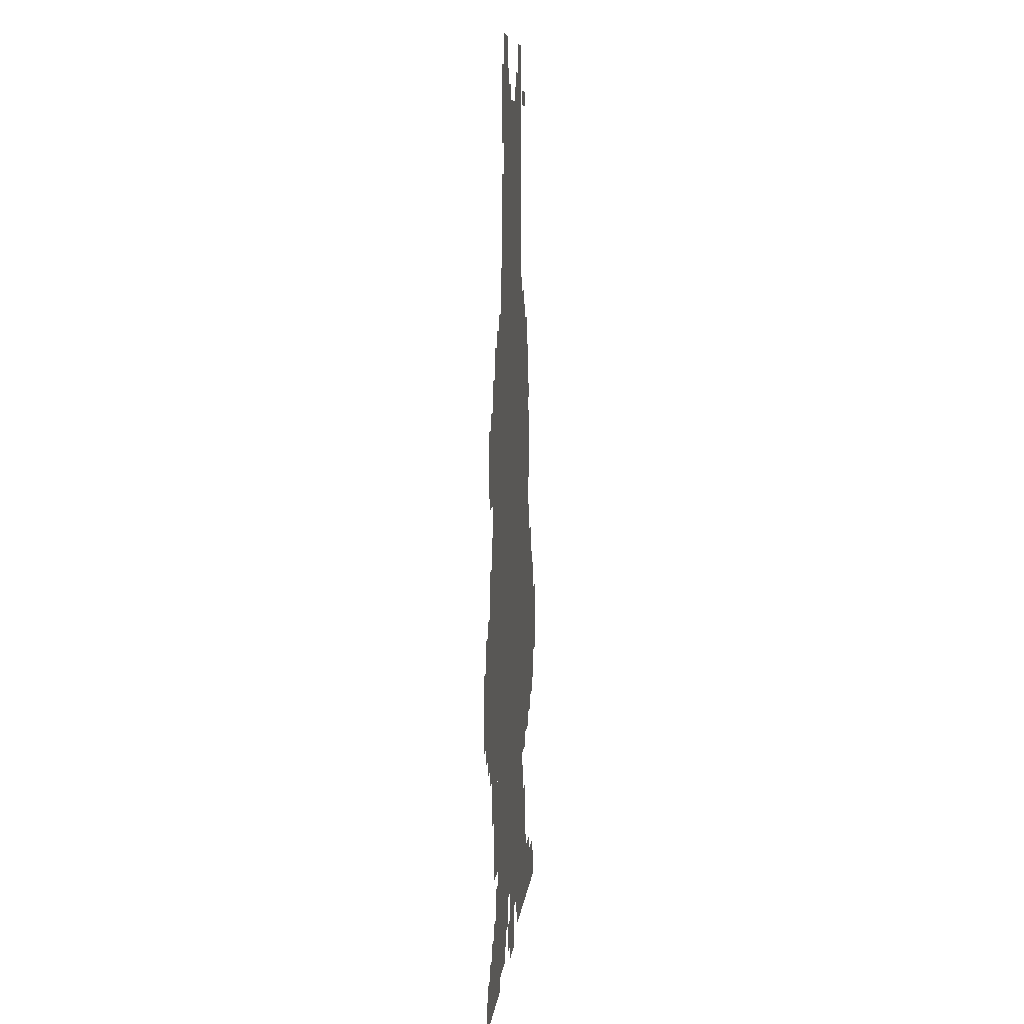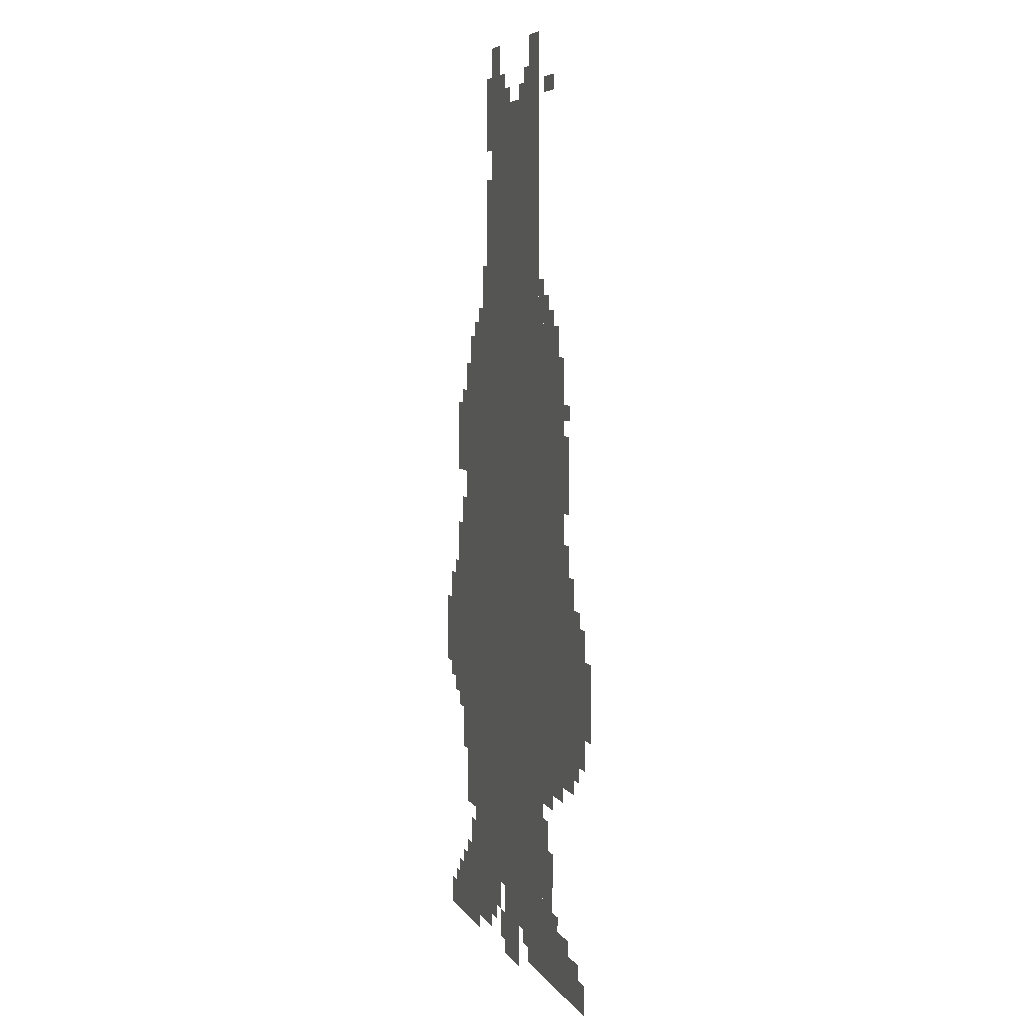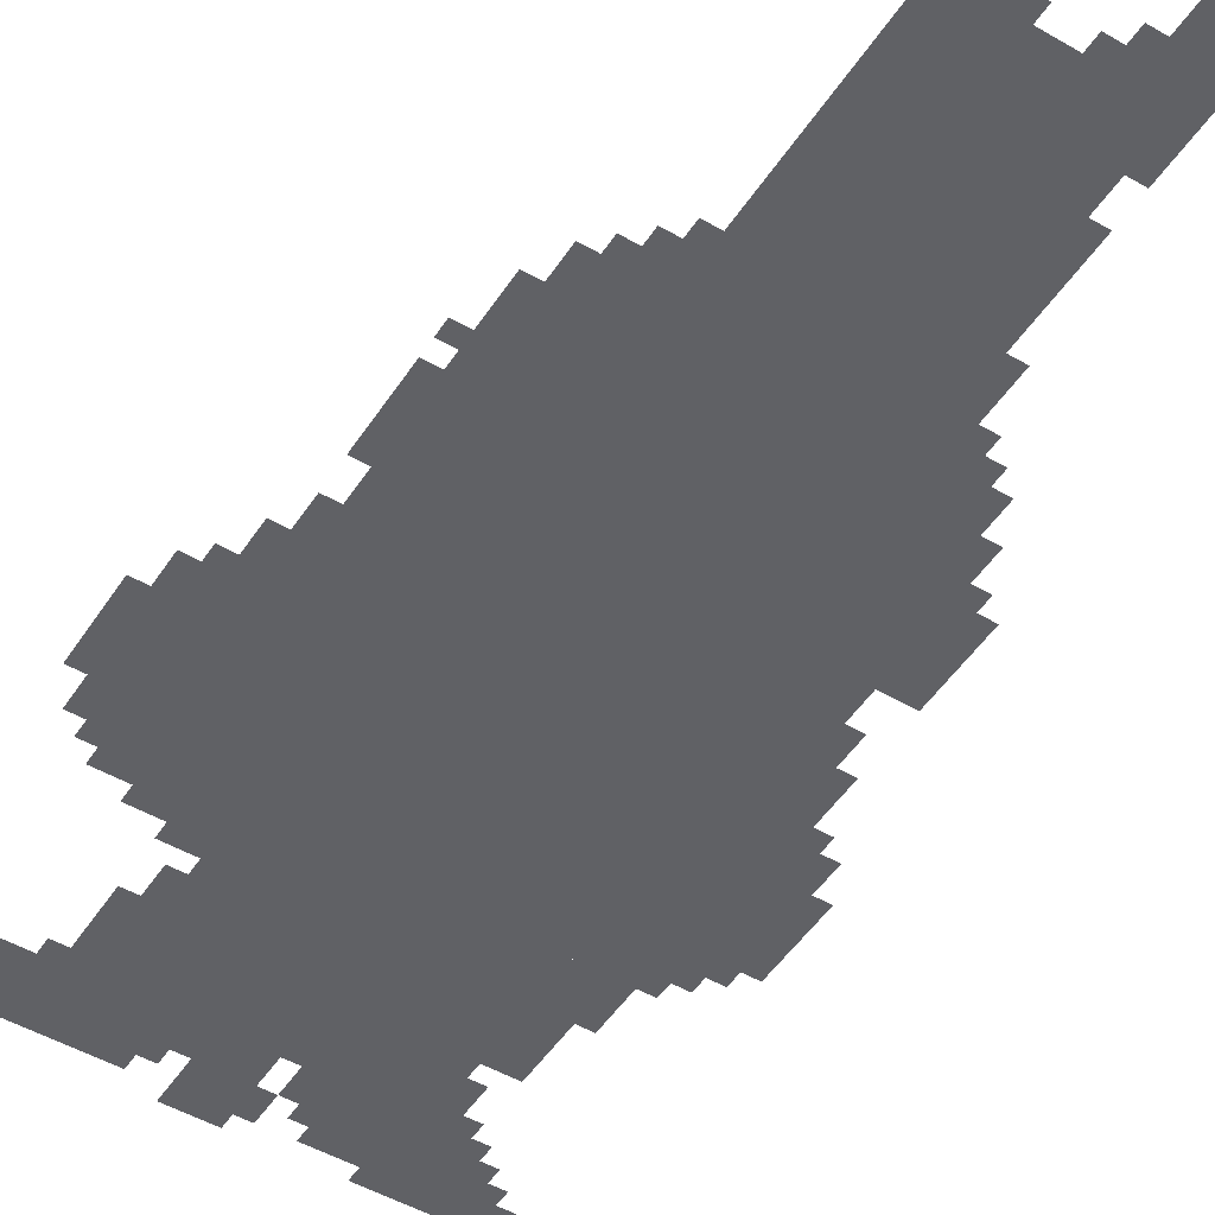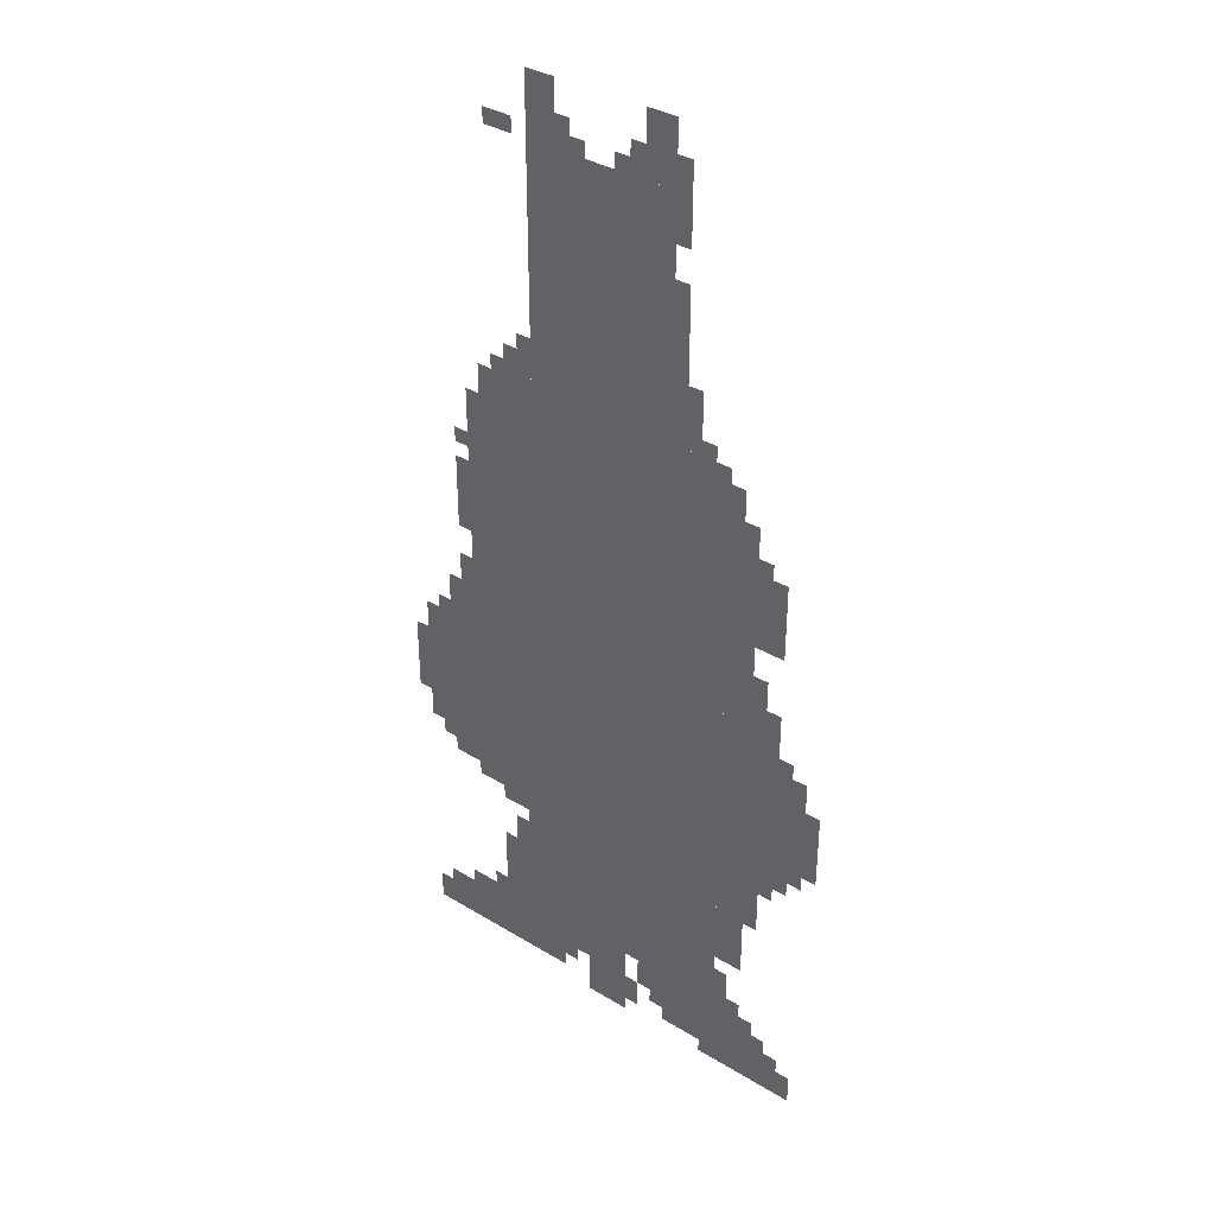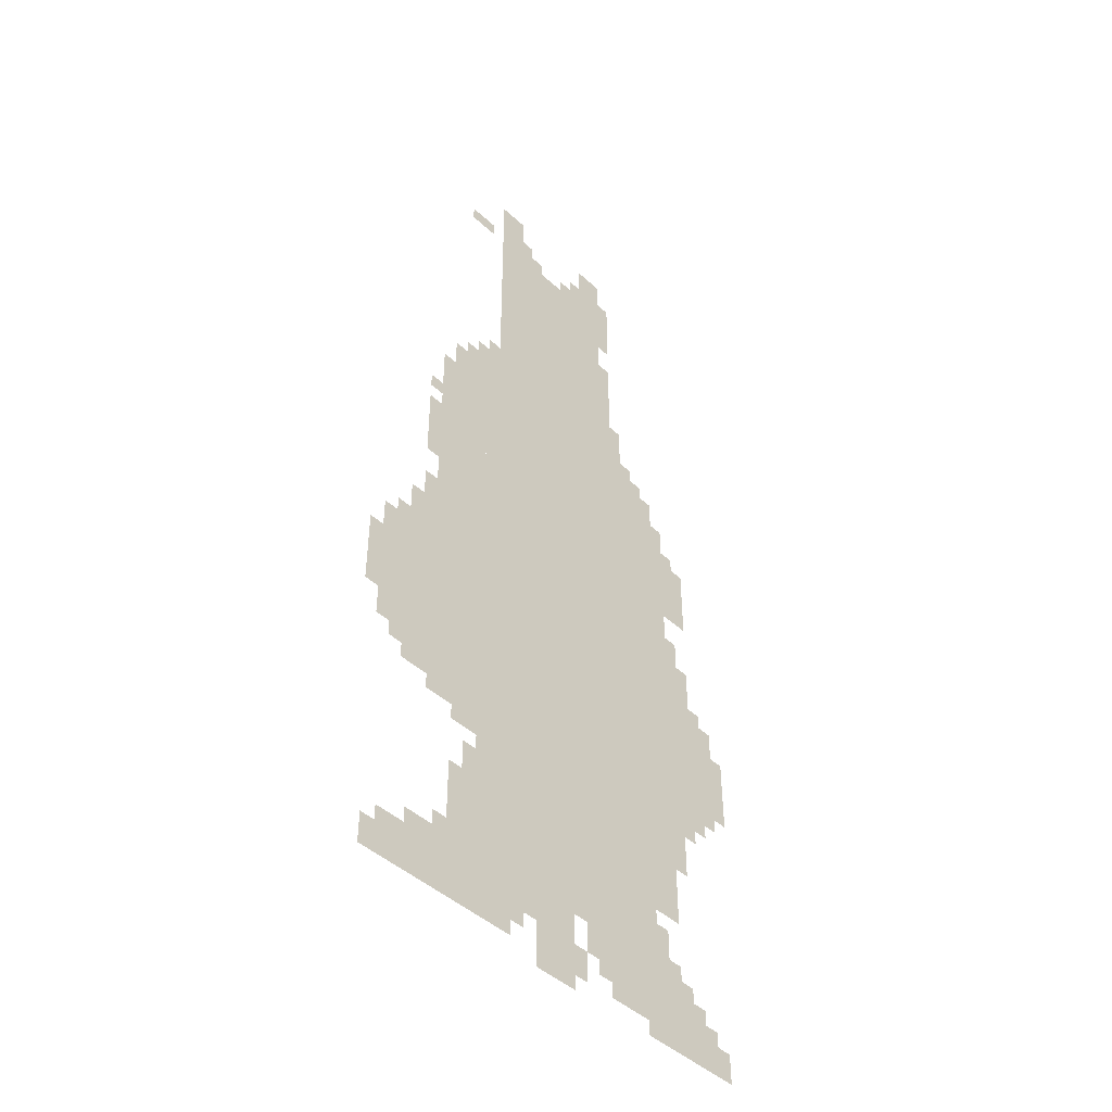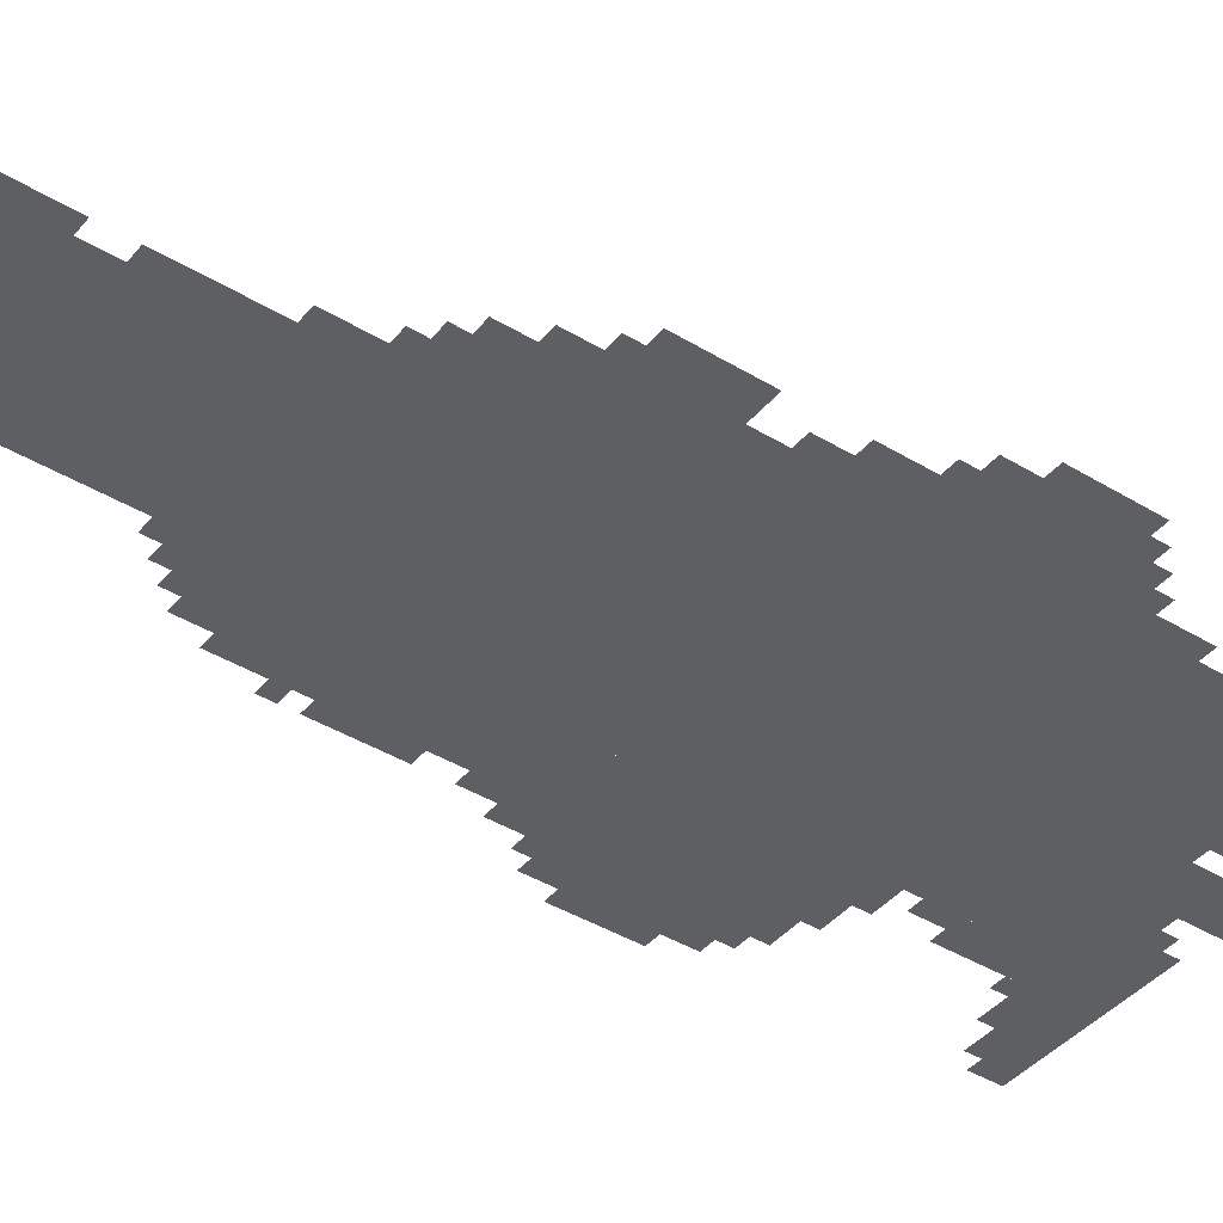
<metadata>
{"format":"obj","ext":"obj","renderer":"f3d","projection":"perspective","resolution":1024,"background":"white","views":[{"elev":8.7,"azim":-83.5,"up":"+Y"},{"elev":6.3,"azim":71.5,"up":"+Y"},{"elev":-50.3,"azim":147.6,"up":"+Z"},{"elev":35.9,"azim":-141.5,"up":"+Y"},{"elev":-45.3,"azim":133.4,"up":"+Y"},{"elev":-41.7,"azim":-126.2,"up":"+Z"}]}
</metadata>
<code>
g xia_alter_rw-mesh
v -288 159 0
v -288 799 0
v -768 799 0
v -768 159 0
v -288 799 0
v -288 1439 0
v -768 1439 0
v -768 799 0
v -320 1439 0
v -320 1919 0
v -640 1919 0
v -640 1439 0
v -160 895 0
v -160 1375 0
v -288 1375 0
v -288 895 0
v -160 447 0
v -160 895 0
v -288 895 0
v -288 447 0
v -32 543 0
v -32 831 0
v -160 831 0
v -160 543 0
v -768 799 0
v -768 1343 0
v -832 1343 0
v -832 799 0
v -128 31 0
v -128 159 0
v -384 159 0
v -384 31 0
v -832 575 0
v -832 831 0
v -960 831 0
v -960 575 0
v -768 287 0
v -768 799 0
v -832 799 0
v -832 287 0
v -640 31 0
v -640 159 0
v -864 159 0
v -864 31 0
v -448 0 0
v -448 159 0
v -544 159 0
v -544 0 0
v -832 831 0
v -832 959 0
v -896 959 0
v -896 831 0
v -576 1919 0
v -576 2047 0
v -640 2047 0
v -640 1919 0
v -320 1919 0
v -320 2047 0
v -384 2047 0
v -384 1919 0
v -224 1375 0
v -224 1471 0
v -288 1471 0
v -288 1375 0
v -64 31 0
v -64 127 0
v -128 127 0
v -128 31 0
v -96 831 0
v -96 927 0
v -160 927 0
v -160 831 0
v -224 223 0
v -224 319 0
v -288 319 0
v -288 223 0
v -832 1151 0
v -832 1247 0
v -896 1247 0
v -896 1151 0
v -640 1439 0
v -640 1599 0
v -672 1599 0
v -672 1439 0
v -640 1599 0
v -640 1759 0
v -672 1759 0
v -672 1599 0
v -384 95 0
v -384 159 0
v -448 159 0
v -448 95 0
v -96 479 0
v -96 543 0
v -160 543 0
v -160 479 0
v -576 95 0
v -576 159 0
v -640 159 0
v -640 95 0
v -224 159 0
v -224 223 0
v -288 223 0
v -288 159 0
v -832 1087 0
v -832 1151 0
v -896 1151 0
v -896 1087 0
v -864 31 0
v -864 95 0
v -928 95 0
v -928 31 0
v -736 0 0
v -736 31 0
v -864 31 0
v -864 0 0
v -960 671 0
v -960 767 0
v -992 767 0
v -992 671 0
v -832 479 0
v -832 575 0
v -864 575 0
v -864 479 0
v -640 1887 0
v -640 1983 0
v -672 1983 0
v -672 1887 0
v -864 0 0
v -864 31 0
v -960 31 0
v -960 0 0
v -128 1119 0
v -128 1215 0
v -160 1215 0
v -160 1119 0
v 0 671 0
v 0 767 0
v -32 767 0
v -32 671 0
v -224 1919 0
v -224 1951 0
v -288 1951 0
v -288 1919 0
v -768 1343 0
v -768 1407 0
v -800 1407 0
v -800 1343 0
v -544 1919 0
v -544 1983 0
v -576 1983 0
v -576 1919 0
v -192 1375 0
v -192 1439 0
v -224 1439 0
v -224 1375 0
v -544 31 0
v -544 95 0
v -576 95 0
v -576 31 0
v -864 511 0
v -864 575 0
v -896 575 0
v -896 511 0
v -32 31 0
v -32 95 0
v -64 95 0
v -64 31 0
v -224 415 0
v -224 447 0
v -288 447 0
v -288 415 0
v -256 319 0
v -256 383 0
v -288 383 0
v -288 319 0
v -832 959 0
v -832 1023 0
v -864 1023 0
v -864 959 0
v -128 927 0
v -128 991 0
v -160 991 0
v -160 927 0
v -384 1919 0
v -384 1983 0
v -416 1983 0
v -416 1919 0
v -832 415 0
v -832 479 0
v -864 479 0
v -864 415 0
v -672 1503 0
v -672 1567 0
v -704 1567 0
v -704 1503 0
v -960 607 0
v -960 671 0
v -992 671 0
v -992 607 0
v -640 1823 0
v -640 1887 0
v -672 1887 0
v -672 1823 0
v -128 1055 0
v -128 1119 0
v -160 1119 0
v -160 1055 0
v 0 607 0
v 0 671 0
v -32 671 0
v -32 607 0
v -768 191 0
v -768 255 0
v -800 255 0
v -800 191 0
v -672 1439 0
v -672 1503 0
v -704 1503 0
v -704 1439 0
v -288 1471 0
v -288 1535 0
v -320 1535 0
v -320 1471 0
v -192 159 0
v -192 191 0
v -224 191 0
v -224 159 0
v -64 511 0
v -64 543 0
v -96 543 0
v -96 511 0
v -896 831 0
v -896 863 0
v -928 863 0
v -928 831 0
v -896 543 0
v -896 575 0
v -928 575 0
v -928 543 0
v -800 159 0
v -800 191 0
v -832 191 0
v -832 159 0
v -928 31 0
v -928 63 0
v -960 63 0
v -960 31 0
v -608 63 0
v -608 95 0
v -640 95 0
v -640 63 0
v -864 95 0
v -864 127 0
v -896 127 0
v -896 95 0
v -384 63 0
v -384 95 0
v -416 95 0
v -416 63 0
v -416 1919 0
v -416 1951 0
v -448 1951 0
v -448 1919 0
v -512 1919 0
v -512 1951 0
v -544 1951 0
v -544 1919 0
v -768 159 0
v -768 191 0
v -800 191 0
v -800 159 0
v -288 1439 0
v -288 1471 0
v -320 1471 0
v -320 1439 0
v -256 1471 0
v -256 1503 0
v -288 1503 0
v -288 1471 0
v -832 1247 0
v -832 1279 0
v -864 1279 0
v -864 1247 0
v -64 831 0
v -64 863 0
v -96 863 0
v -96 831 0
v -704 1439 0
v -704 1471 0
v -736 1471 0
v -736 1439 0
v -128 1247 0
v -128 1279 0
v -160 1279 0
v -160 1247 0
g xia_alter_rw-mesh_0
f 3 2 1
f 1 4 3
f 7 6 5
f 5 8 7
f 11 10 9
f 9 12 11
f 15 14 13
f 13 16 15
f 19 18 17
f 17 20 19
f 23 22 21
f 21 24 23
f 27 26 25
f 25 28 27
f 31 30 29
f 29 32 31
f 35 34 33
f 33 36 35
f 39 38 37
f 37 40 39
f 43 42 41
f 41 44 43
f 47 46 45
f 45 48 47
f 51 50 49
f 49 52 51
f 55 54 53
f 53 56 55
f 59 58 57
f 57 60 59
f 63 62 61
f 61 64 63
f 67 66 65
f 65 68 67
f 71 70 69
f 69 72 71
f 75 74 73
f 73 76 75
f 79 78 77
f 77 80 79
f 83 82 81
f 81 84 83
f 87 86 85
f 85 88 87
f 91 90 89
f 89 92 91
f 95 94 93
f 93 96 95
f 99 98 97
f 97 100 99
f 103 102 101
f 101 104 103
f 107 106 105
f 105 108 107
f 111 110 109
f 109 112 111
f 115 114 113
f 113 116 115
f 119 118 117
f 117 120 119
f 123 122 121
f 121 124 123
f 127 126 125
f 125 128 127
f 131 130 129
f 129 132 131
f 135 134 133
f 133 136 135
f 139 138 137
f 137 140 139
f 143 142 141
f 141 144 143
f 147 146 145
f 145 148 147
f 151 150 149
f 149 152 151
f 155 154 153
f 153 156 155
f 159 158 157
f 157 160 159
f 163 162 161
f 161 164 163
f 167 166 165
f 165 168 167
f 171 170 169
f 169 172 171
f 175 174 173
f 173 176 175
f 179 178 177
f 177 180 179
f 183 182 181
f 181 184 183
f 187 186 185
f 185 188 187
f 191 190 189
f 189 192 191
f 195 194 193
f 193 196 195
f 199 198 197
f 197 200 199
f 203 202 201
f 201 204 203
f 207 206 205
f 205 208 207
f 211 210 209
f 209 212 211
f 215 214 213
f 213 216 215
f 219 218 217
f 217 220 219
f 223 222 221
f 221 224 223
f 227 226 225
f 225 228 227
f 231 230 229
f 229 232 231
f 235 234 233
f 233 236 235
f 239 238 237
f 237 240 239
f 243 242 241
f 241 244 243
f 247 246 245
f 245 248 247
f 251 250 249
f 249 252 251
f 255 254 253
f 253 256 255
f 259 258 257
f 257 260 259
f 263 262 261
f 261 264 263
f 267 266 265
f 265 268 267
f 271 270 269
f 269 272 271
f 275 274 273
f 273 276 275
f 279 278 277
f 277 280 279
f 283 282 281
f 281 284 283
f 287 286 285
f 285 288 287
f 291 290 289
f 289 292 291
f 295 294 293
f 293 296 295

</code>
